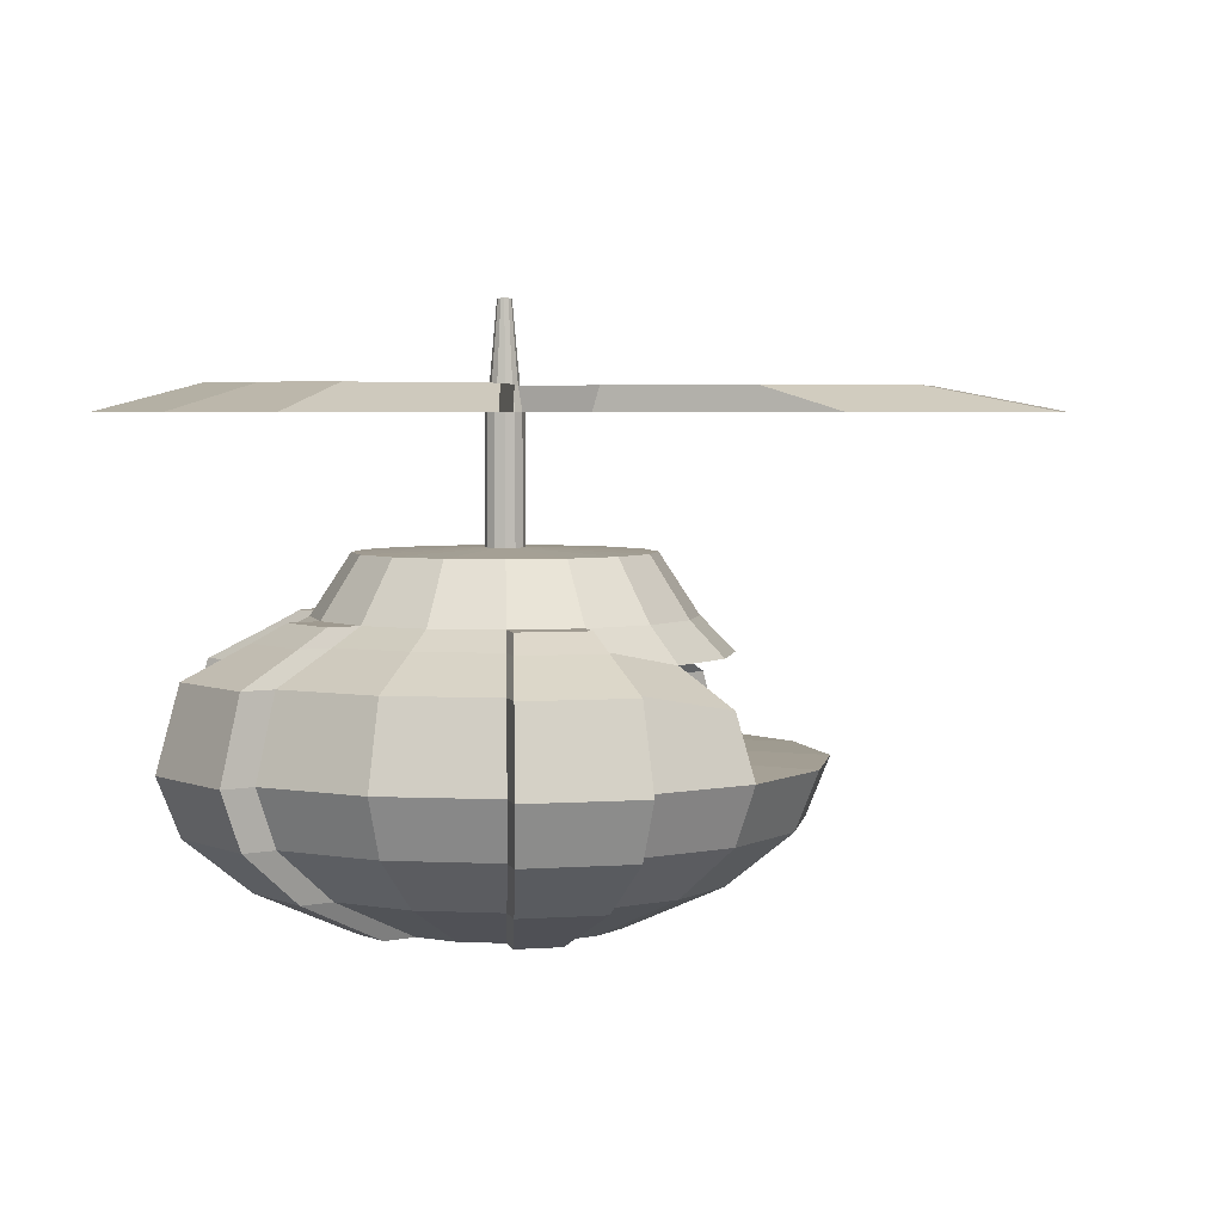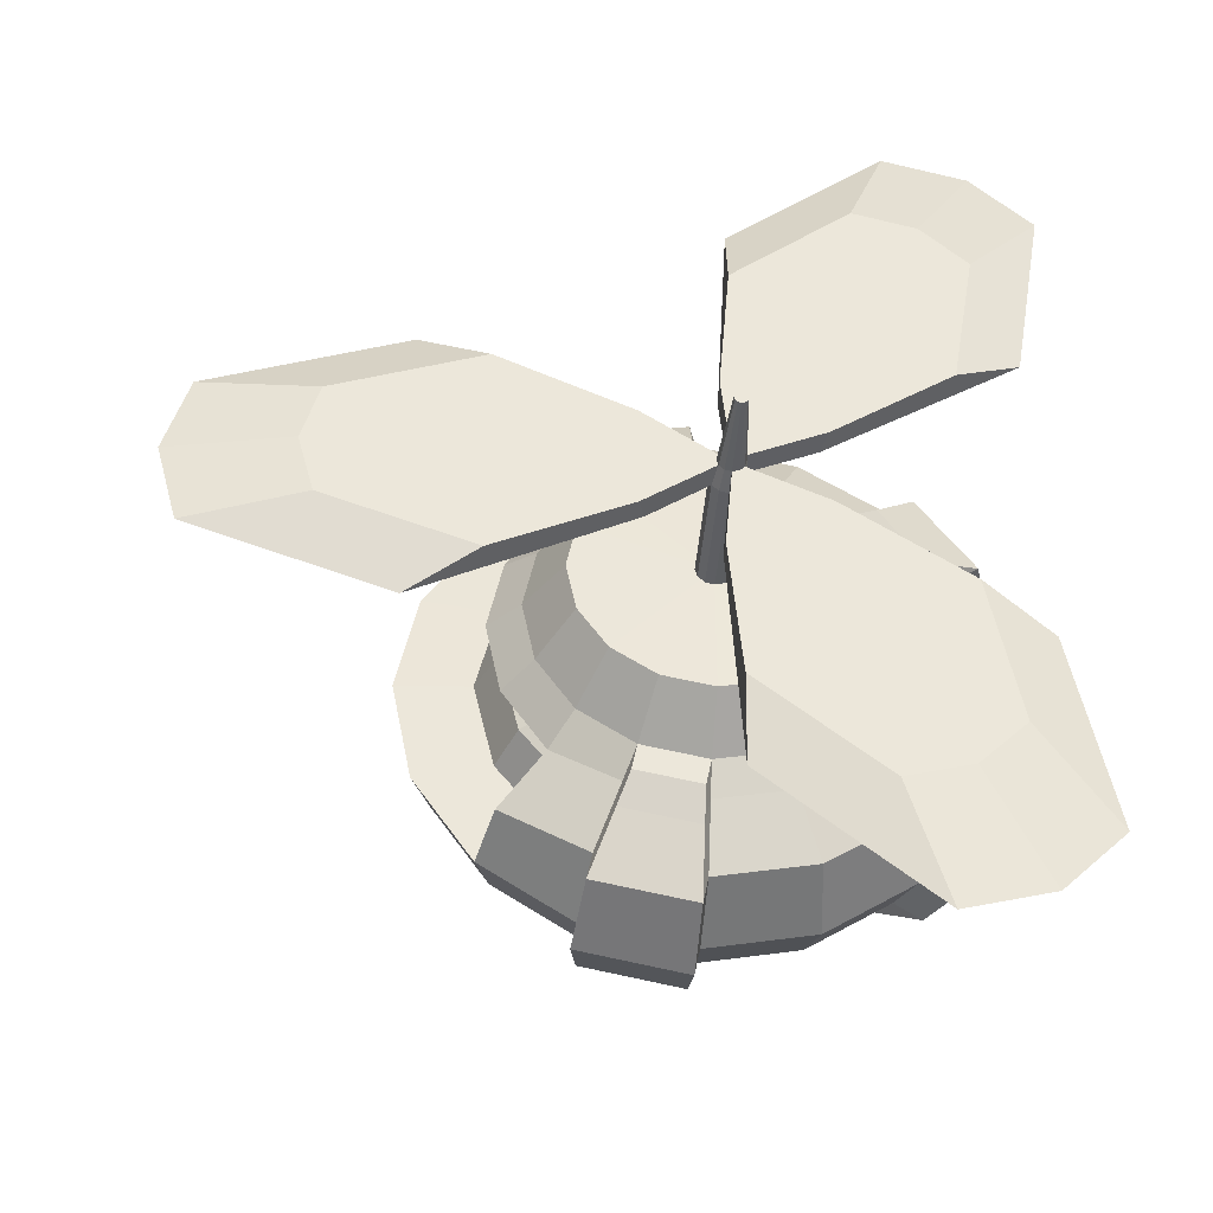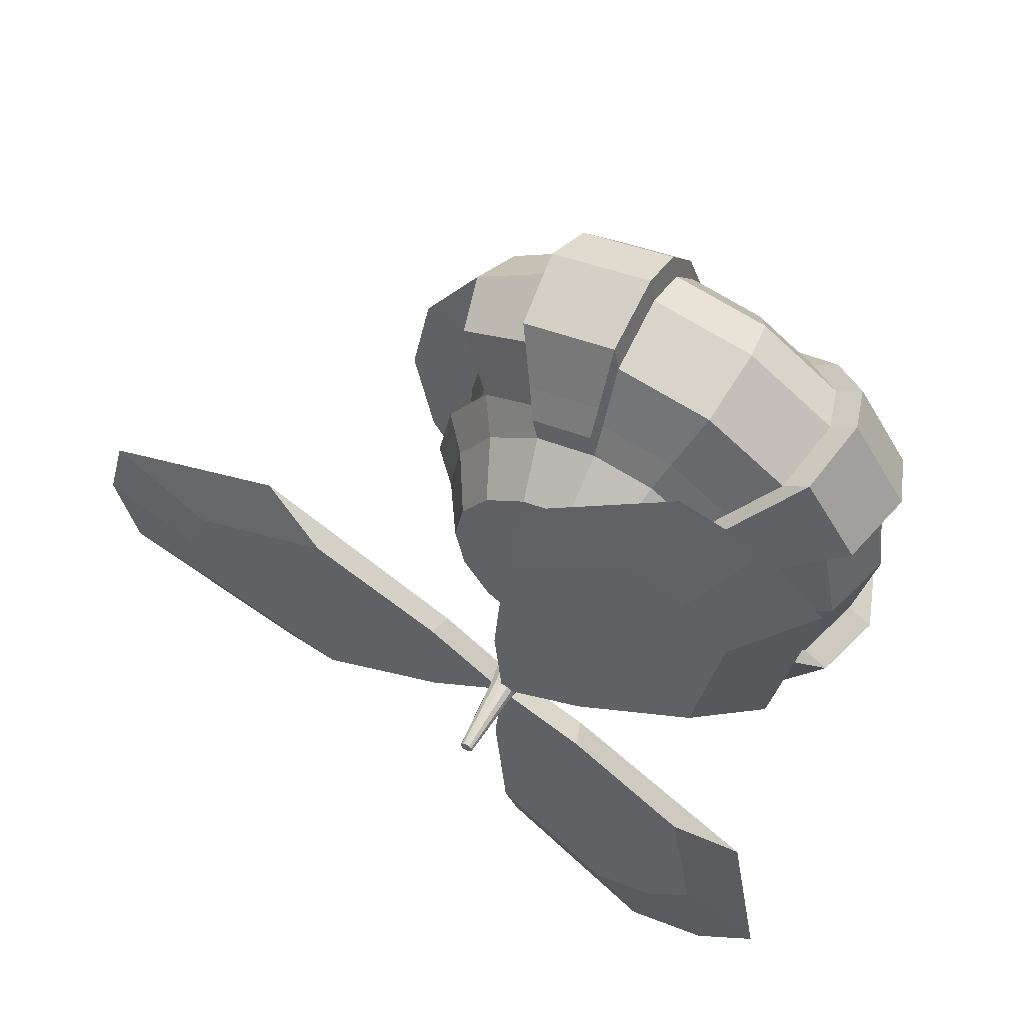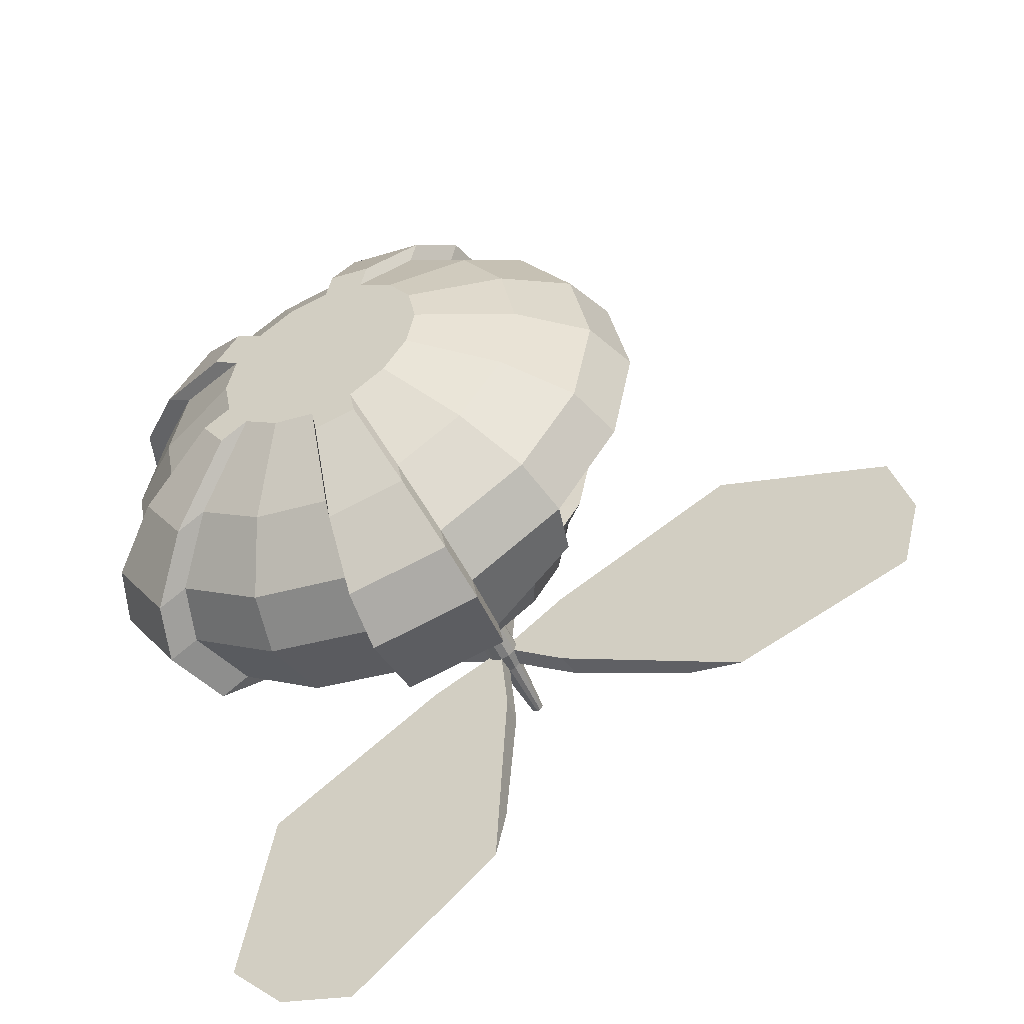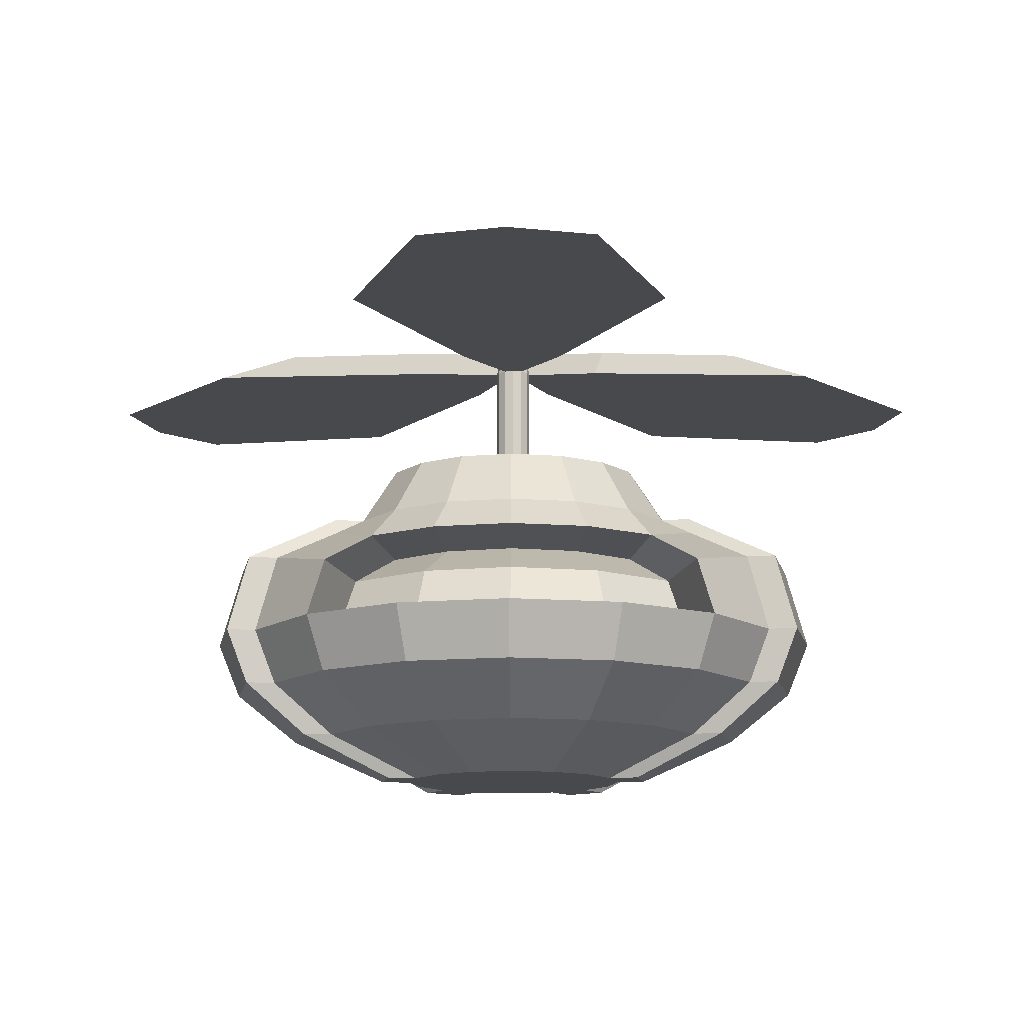
<metadata>
{"format":"obj","ext":"obj","renderer":"f3d","projection":"perspective","resolution":1024,"background":"white","views":[{"elev":3.9,"azim":-2.3,"up":"+Y"},{"elev":-41.9,"azim":175.5,"up":"+Z"},{"elev":57.6,"azim":-151.9,"up":"+Z"},{"elev":-52.1,"azim":24.7,"up":"+Z"},{"elev":-12.5,"azim":90.8,"up":"+Y"}]}
</metadata>
<code>
o Helix_Circle
v 0 2.96 -0.0618
v -0.0309 2.96 -0.05352
v -0.05352 2.96 -0.0309
v -0.0618 2.96 0
v -0.05352 2.96 0.0309
v -0.0309 2.96 0.05352
v 0 2.96 0.0618
v 0.0309 2.96 0.05352
v 0.05352 2.96 0.0309
v 0.0618 2.96 0
v 0.05352 2.96 -0.0309
v 0.0309 2.96 -0.05352
v 0.02468 2.96 -0.3144
v -0.1416 2.96 -0.2453
v -0.2846 2.96 -0.1358
v -0.2846 2.96 0.1358
v -0.1416 2.96 0.2453
v 0.02468 2.96 0.3144
v 0.26 2.96 0.1786
v 0.2833 2.96 0
v 0.26 2.96 -0.1786
v -0.5722 2.96 -1.574
v -0.8637 2.96 -1.496
v -1.077 2.96 -1.283
v -1.077 2.96 1.283
v -0.8637 2.96 1.496
v -0.5722 2.96 1.574
v 1.649 2.96 0.2915
v 1.727 2.96 1e-06
v 1.649 2.96 -0.2915
v -0.9556 2.96 0.5747
v -0.4847 2.96 0.8395
v -0.01991 2.96 1.115
v 0.9755 2.96 0.5402
v 0.9694 2.96 0
v 0.9755 2.96 -0.5402
v -0.01991 2.96 -1.115
v -0.4847 2.96 -0.8395
v -0.9556 2.96 -0.5747
v 0 3.039 -0.04675
v -0.02338 3.039 -0.04049
v -0.04049 3.039 -0.02338
v -0.04675 3.039 0
v -0.04049 3.039 0.02338
v -0.02338 3.039 0.04049
v 0 3.039 0.04675
v 0.02338 3.039 0.04049
v 0.04049 3.039 0.02338
v 0.04675 3.039 0
v 0.04049 3.039 -0.02338
v 0.02338 3.039 -0.04049
v 0.0268 3.039 -0.3414
v -0.1671 3.039 -0.2895
v -0.3091 3.039 -0.1475
v -0.3091 3.039 0.1475
v -0.1671 3.039 0.2895
v 0.0268 3.039 0.3414
v 0.2823 3.039 0.1939
v 0.3342 3.039 0
v 0.2823 3.039 -0.1939
v -0.4329 3.039 -1.191
v -0.6534 3.039 -1.132
v -0.8149 3.039 -0.9704
v -0.8149 3.039 0.9704
v -0.6534 3.039 1.132
v -0.4329 3.039 1.191
v 1.248 3.039 0.2205
v 1.307 3.039 1e-06
v 1.248 3.039 -0.2205
v -0.723 3.039 0.4348
v -0.4238 3.039 0.734
v -0.01506 3.039 0.8435
v 0.738 3.039 0.4087
v 0.8476 3.039 0
v 0.738 3.039 -0.4087
v -0.01506 3.039 -0.8435
v -0.4238 3.039 -0.734
v -0.723 3.039 -0.4348
v 0 3.304 -0.02296
v -0.01148 3.304 -0.01988
v -0.01989 3.304 -0.01148
v -0.02296 3.304 0
v -0.01989 3.304 0.01148
v -0.01148 3.304 0.01989
v 0 3.304 0.02296
v 0.01148 3.304 0.01989
v 0.01989 3.304 0.01148
v 0.02296 3.304 0
v 0.01989 3.304 -0.01148
v 0.01148 3.304 -0.01988
v 0 2.325 -0.0618
v -0.0309 2.325 -0.05352
v -0.05352 2.325 -0.0309
v -0.0618 2.325 0
v -0.05352 2.325 0.0309
v -0.0309 2.325 0.05352
v 0 2.325 0.0618
v 0.0309 2.325 0.05352
v 0.05352 2.325 0.0309
v 0.0618 2.325 0
v 0.05352 2.325 -0.0309
v 0.0309 2.325 -0.05352
f 2 14 13 1
f 11 21 20 10
f 7 18 17 6
f 3 15 14 2
f 10 20 19 9
f 6 17 16 5
f 35 29 28 34
f 32 26 25 31
f 38 23 22 37
f 36 30 29 35
f 33 27 26 32
f 39 24 23 38
f 18 33 32 17
f 17 32 31 16
f 21 36 35 20
f 20 35 34 19
f 15 39 38 14
f 14 38 37 13
f 41 40 52 53
f 50 49 59 60
f 46 45 56 57
f 42 41 53 54
f 49 48 58 59
f 45 44 55 56
f 74 73 67 68
f 71 70 64 65
f 77 76 61 62
f 75 74 68 69
f 72 71 65 66
f 78 77 62 63
f 57 56 71 72
f 56 55 70 71
f 60 59 74 75
f 59 58 73 74
f 54 53 77 78
f 53 52 76 77
f 9 19 58 48
f 13 37 76 52
f 36 21 60 75
f 5 16 55 44
f 33 18 57 72
f 2 1 40 41
f 22 23 62 61
f 24 39 78 63
f 39 15 54 78
f 3 2 41 42
f 23 24 63 62
f 16 31 70 55
f 4 3 42 43
f 25 26 65 64
f 5 4 43 44
f 26 27 66 65
f 27 33 72 66
f 6 5 44 45
f 28 29 68 67
f 1 13 52 40
f 7 6 45 46
f 29 30 69 68
f 8 7 46 47
f 34 28 67 73
f 19 34 73 58
f 9 8 47 48
f 21 11 50 60
f 10 9 48 49
f 31 25 64 70
f 30 36 75 69
f 11 10 49 50
f 18 7 46 57
f 12 11 50 51
f 37 22 61 76
f 15 3 42 54
f 1 12 51 40
f 40 51 90 79
f 42 41 80 81
f 49 48 87 88
f 46 45 84 85
f 43 42 81 82
f 50 49 88 89
f 47 46 85 86
f 44 43 82 83
f 51 50 89 90
f 41 40 79 80
f 48 47 86 87
f 45 44 83 84
f 80 79 90 89 88 87 86 85 84 83 82 81
f 1 2 92 91
f 8 9 99 98
f 5 6 96 95
f 12 1 91 102
f 2 3 93 92
f 9 10 100 99
f 6 7 97 96
f 3 4 94 93
f 10 11 101 100
f 7 8 98 97
f 4 5 95 94
f 11 12 102 101
f 92 93 94 95 96 97 98 99 100 101 102 91
o DroneKamikaz_Sphere
v 0 2.281 -0.7071
v 0 2.176 -0.9239
v 0 1.716 -0.9239
v 0 1.395 -0.3827
v 0.2282 2.338 -0.551
v 0.2706 2.281 -0.6533
v 0.3536 2.176 -0.8536
v 0.3827 1.905 -0.9239
v 0.3536 1.716 -0.8536
v 0.2706 1.541 -0.6533
v 0.1464 1.395 -0.3536
v 0.4217 2.338 -0.4217
v 0.5 2.226 -0.5
v 0.6533 2.109 -0.6533
v 0.7071 1.905 -0.7071
v 0.6533 1.716 -0.6533
v 0.5 1.541 -0.5
v 0.2706 1.395 -0.2706
v 0.551 2.338 -0.2282
v 0.6533 2.226 -0.2706
v 0.9239 1.905 -0.3827
v 0.8536 1.716 -0.3536
v 0.6533 1.541 -0.2706
v 0.3536 1.395 -0.1464
v 0.5964 2.338 -0
v 0.7071 2.226 -0
v 1 1.905 -0
v 0.9239 1.716 -0
v 0.7071 1.541 -0
v 0.3827 1.395 -0
v 0.551 2.338 0.2282
v 0.6533 2.226 0.2706
v 0.9239 1.905 0.3827
v 0.8536 1.716 0.3536
v 0.6533 1.541 0.2706
v 0.3536 1.395 0.1464
v 0.4217 2.338 0.4217
v 0.5 2.226 0.5
v 0.6533 2.109 0.6533
v 0.7071 1.905 0.7071
v 0.6533 1.716 0.6533
v 0.5 1.541 0.5
v 0.2706 1.395 0.2706
v 0.2282 2.338 0.551
v 0.2706 2.281 0.6533
v 0.3536 2.176 0.8536
v 0.3827 1.905 0.9239
v 0.3536 1.716 0.8536
v 0.2706 1.541 0.6533
v 0.1464 1.395 0.3536
v -0 2.338 0.5964
v -0 2.281 0.7071
v -0 2.176 0.9239
v -0 1.905 1
v -0 1.716 0.9239
v -0 1.541 0.7071
v -0 1.395 0.3827
v -0.2282 2.338 0.551
v -0.2706 2.281 0.6533
v -0.3536 2.176 0.8536
v -0.3827 1.905 0.9239
v -0.3536 1.716 0.8536
v -0.2706 1.541 0.6533
v -0.1464 1.395 0.3536
v -0.4217 2.338 0.4217
v -0.5 2.281 0.5
v -0.6533 2.176 0.6533
v -0.7071 1.905 0.7071
v -0.6533 1.716 0.6533
v -0.5 1.541 0.5
v -0.2706 1.395 0.2706
v -0.551 2.338 0.2282
v -0.6533 2.281 0.2706
v -0.8536 2.176 0.3536
v -0.9239 1.905 0.3827
v -0.8536 1.716 0.3536
v -0.6533 1.541 0.2706
v -0.3536 1.395 0.1464
v -0.5964 2.338 -0
v -0.7071 2.281 -0
v -0.9239 2.176 -1e-06
v -1 1.905 -1e-06
v -0.9239 1.716 -1e-06
v -0.7071 1.541 -0
v -0.3827 1.395 -0
v -0.551 2.338 -0.2282
v -0.6533 2.281 -0.2706
v -0.8536 2.176 -0.3536
v -0.9239 1.905 -0.3827
v -0.8536 1.716 -0.3536
v -0.6533 1.541 -0.2706
v -0.3536 1.395 -0.1464
v -0.4217 2.338 -0.4217
v -0.5 2.281 -0.5
v -0.6533 2.176 -0.6533
v -0.7071 1.905 -0.7071
v -0.6533 1.716 -0.6533
v -0.5 1.541 -0.5
v -0.2706 1.395 -0.2706
v -0.2282 2.338 -0.551
v -0.2706 2.281 -0.6533
v -0.3536 2.176 -0.8536
v -0.3827 1.905 -0.9239
v -0.3536 1.716 -0.8536
v -0.2706 1.541 -0.6533
v -0.1464 1.395 -0.3536
v 0 2.338 -0.5964
v 1e-06 1.905 -1
v 0 1.541 -0.7071
v 0 1.395 -0
v 0.2325 2.191 -0.4317
v 0.3857 2.08 -0.5641
v 0.4396 1.92 -0.6105
v 0.3857 2.191 -0.2336
v 0.586 2.08 -0.3053
v 0.6563 1.92 -0.3304
v 0.4396 2.191 -0
v 0.6563 2.08 -0
v 0.7325 1.92 -0
v 0.3857 2.191 0.2336
v 0.586 2.08 0.3053
v 0.6563 1.92 0.3304
v 0.2325 2.191 0.4317
v 0.3857 2.08 0.5641
v 0.4396 1.92 0.6105
v 0.01969 2.281 -0.8061
v 0.01969 2.176 -1.023
v 0.01969 1.716 -1.023
v 0.01969 1.396 -0.4817
v 0.2479 2.338 -0.6499
v 0.2903 2.281 -0.7523
v 0.3732 2.176 -0.9525
v 0.4024 1.905 -1.023
v 0.3732 1.716 -0.9525
v 0.2903 1.541 -0.7523
v 0.1661 1.396 -0.4525
v 0.2479 2.338 0.6499
v 0.2903 2.281 0.7523
v 0.3732 2.176 0.9525
v 0.4024 1.905 1.023
v 0.3732 1.716 0.9525
v 0.2903 1.541 0.7523
v 0.1661 1.396 0.4525
v 0.01969 2.338 0.6953
v 0.01969 2.281 0.8061
v 0.01969 2.176 1.023
v 0.01969 1.905 1.099
v 0.01969 1.716 1.023
v 0.01969 1.541 0.8061
v 0.01969 1.396 0.4817
v 0.01969 2.338 -0.6953
v 0.01969 1.905 -1.099
v 0.01969 1.541 -0.8061
v -0.5161 2.338 0.4848
v -0.5944 2.281 0.5631
v -0.7477 2.176 0.7164
v -0.8015 1.905 0.7702
v -0.7477 1.716 0.7164
v -0.5944 1.541 0.5631
v -0.365 1.396 0.3337
v -0.6454 2.338 0.2913
v -0.7477 2.281 0.3337
v -0.9479 2.176 0.4166
v -1.018 1.905 0.4458
v -0.9479 1.716 0.4166
v -0.7477 1.541 0.3337
v -0.4479 1.396 0.2095
v -0.6454 2.338 -0.2913
v -0.7477 2.281 -0.3337
v -0.9479 2.176 -0.4166
v -1.018 1.905 -0.4458
v -0.9479 1.716 -0.4166
v -0.7477 1.541 -0.3337
v -0.4479 1.396 -0.2095
v -0.5161 2.338 -0.4848
v -0.5944 2.281 -0.5631
v -0.7477 2.176 -0.7164
v -0.8015 1.905 -0.7702
v -0.7477 1.716 -0.7164
v -0.5944 1.541 -0.5631
v -0.365 1.396 -0.3337
v 0.1795 2.534 -0.4334
v 0.3317 2.534 -0.3317
v 0.4334 2.534 -0.1795
v 0.4691 2.534 -0
v 0.4334 2.534 0.1795
v 0.3317 2.534 0.3317
v 0.1795 2.534 0.4334
v -0 2.534 0.4691
v -0.1795 2.534 0.4334
v -0.3317 2.534 0.3317
v -0.4334 2.534 0.1795
v -0.4691 2.534 -0
v -0.4334 2.534 -0.1795
v -0.3317 2.534 -0.3317
v -0.1795 2.534 -0.4334
v 0 2.55 0
v 0 2.534 -0.4691
f 212 106 113
f 149 148 241 242
f 155 156 249 248
f 210 104 229 254
f 148 147 240 241
f 154 155 248 247
f 103 209 253 228
f 209 202 298 300
f 108 107 114 115
f 113 112 119 120
f 111 110 117 118
f 109 108 115 116
f 114 107 284 285
f 212 113 120
f 112 111 118 119
f 110 109 116 117
f 120 119 125 126
f 118 117 123 124
f 129 123 218 221
f 174 167 293 294
f 212 120 126
f 119 118 124 125
f 117 116 214 215
f 115 114 121 122
f 133 127 287 288
f 212 126 132
f 125 124 130 131
f 134 140 225 222
f 122 121 127 128
f 126 125 131 132
f 124 123 129 130
f 123 117 215 218
f 131 130 136 137
f 128 134 222 219
f 128 127 133 134
f 132 131 137 138
f 130 129 135 136
f 116 115 213 214
f 195 188 296 297
f 212 132 138
f 138 137 144 145
f 136 135 142 143
f 122 128 219 216
f 167 160 292 293
f 212 138 145
f 137 136 143 144
f 115 122 216 213
f 134 133 139 140
f 143 142 149 150
f 141 140 147 148
f 139 133 288 289
f 212 145 152
f 144 143 150 151
f 142 141 148 149
f 140 139 146 147
f 145 144 151 152
f 212 152 159
f 147 146 239 240
f 153 154 247 246
f 146 153 246 239
f 113 106 231 238
f 112 113 238 237
f 209 107 232 253
f 202 195 297 298
f 156 155 162 163
f 154 153 160 161
f 159 158 165 166
f 157 156 163 164
f 155 154 161 162
f 160 153 291 292
f 212 159 166
f 158 157 164 165
f 166 165 172 173
f 164 163 170 171
f 162 161 168 169
f 107 209 300 284
f 212 166 173
f 165 164 171 172
f 163 162 169 170
f 161 160 167 168
f 176 177 266 265
f 121 114 285 286
f 212 173 180
f 198 199 281 280
f 169 168 257 258
f 191 190 272 273
f 175 176 265 264
f 197 198 280 279
f 212 180 187
f 179 178 185 186
f 177 176 183 184
f 175 174 181 182
f 180 179 186 187
f 178 177 184 185
f 176 175 182 183
f 127 121 286 287
f 182 181 188 189
f 187 186 193 194
f 185 184 191 192
f 183 182 189 190
f 188 181 295 296
f 212 187 194
f 186 185 192 193
f 184 183 190 191
f 168 167 256 257
f 190 189 271 272
f 174 175 264 263
f 181 174 294 295
f 212 194 201
f 196 197 279 278
f 189 188 270 271
f 195 196 278 277
f 153 146 290 291
f 212 201 208
f 200 199 206 207
f 198 197 204 205
f 196 195 202 203
f 201 200 207 208
f 199 198 205 206
f 197 196 203 204
f 207 206 105 211
f 205 204 104 210
f 203 202 209 103
f 208 207 211 106
f 206 205 210 105
f 204 203 103 104
f 146 139 289 290
f 212 208 106
f 214 213 216 217
f 215 214 217 218
f 218 217 220 221
f 217 216 219 220
f 221 220 223 224
f 220 219 222 223
f 223 222 225 226
f 224 223 226 227
f 140 141 226 225
f 135 129 221 224
f 141 142 227 226
f 142 135 224 227
f 255 230 236 237
f 254 229 234 235
f 228 253 232 233
f 231 255 237 238
f 230 254 235 236
f 229 228 233 234
f 244 243 250 251
f 242 241 248 249
f 240 239 246 247
f 245 244 251 252
f 243 242 249 250
f 241 240 247 248
f 105 210 254 230
f 156 157 250 249
f 150 149 242 243
f 211 105 230 255
f 157 158 251 250
f 151 150 243 244
f 106 211 255 231
f 104 103 228 229
f 158 159 252 251
f 152 151 244 245
f 107 108 233 232
f 159 152 245 252
f 108 109 234 233
f 109 110 235 234
f 110 111 236 235
f 111 112 237 236
f 258 257 264 265
f 261 260 267 268
f 259 258 265 266
f 257 256 263 264
f 262 261 268 269
f 260 259 266 267
f 276 275 282 283
f 274 273 280 281
f 272 271 278 279
f 275 274 281 282
f 273 272 279 280
f 271 270 277 278
f 192 191 273 274
f 170 169 258 259
f 199 200 282 281
f 177 178 267 266
f 193 192 274 275
f 171 170 259 260
f 200 201 283 282
f 178 179 268 267
f 194 193 275 276
f 172 171 260 261
f 201 194 276 283
f 179 180 269 268
f 173 172 261 262
f 167 174 263 256
f 180 173 262 269
f 188 195 277 270
f 300 299 284
f 284 299 285
f 285 299 286
f 286 299 287
f 287 299 288
f 288 299 289
f 289 299 290
f 290 299 291
f 291 299 292
f 292 299 293
f 293 299 294
f 294 299 295
f 295 299 296
f 296 299 297
f 297 299 298
f 298 299 300

</code>
